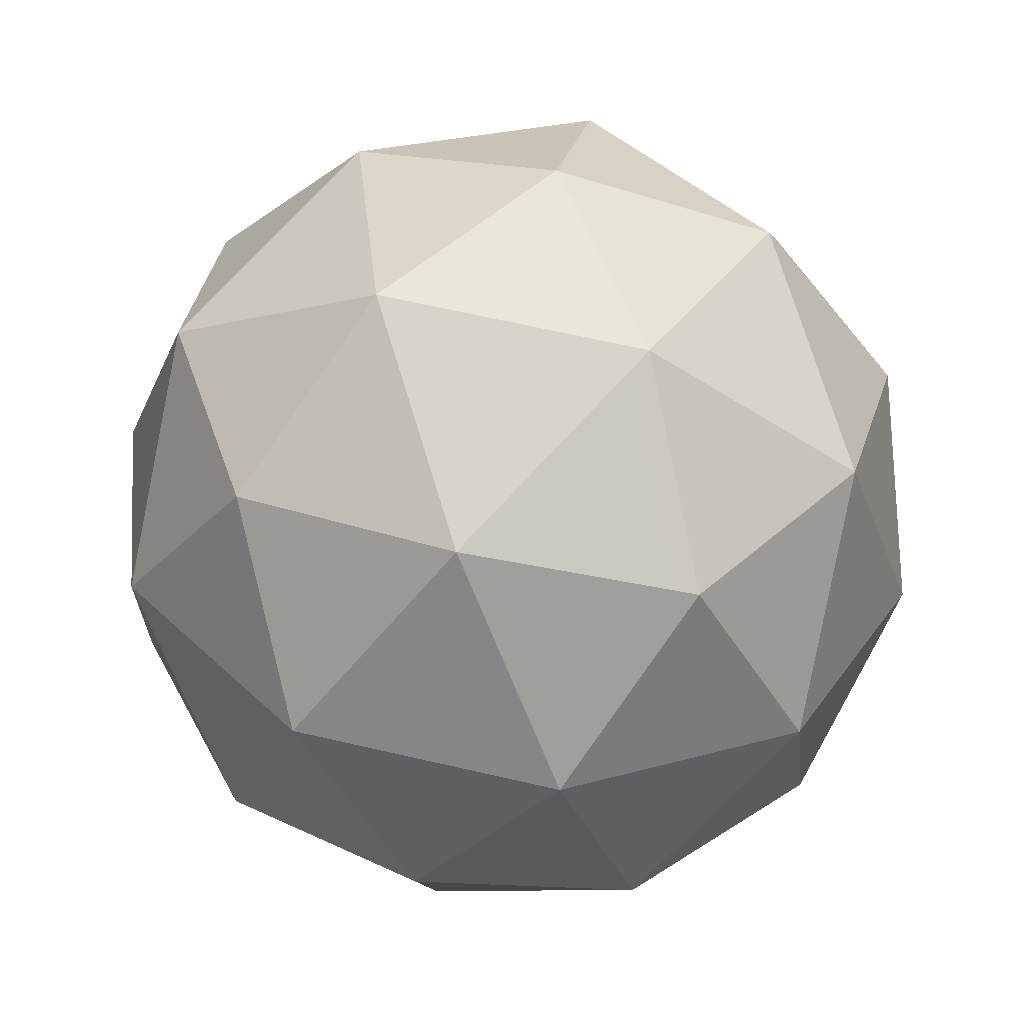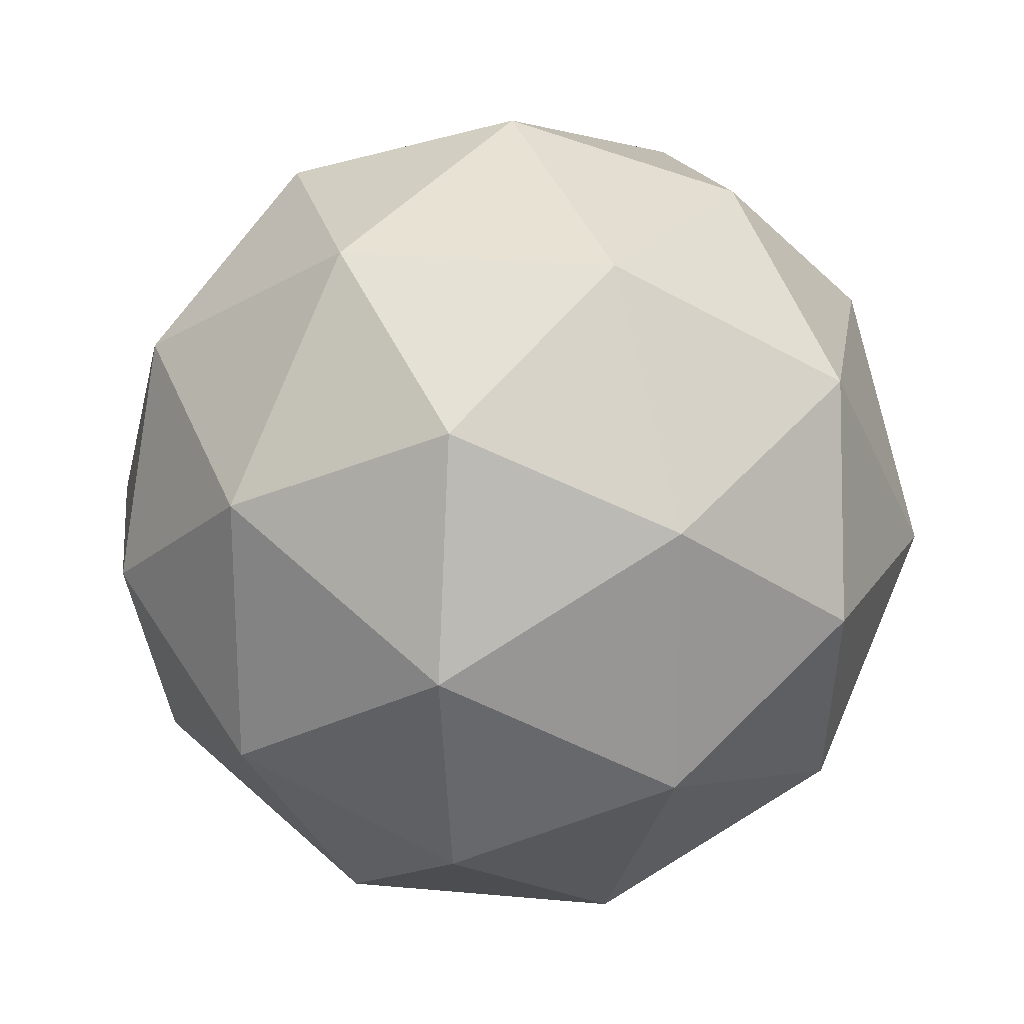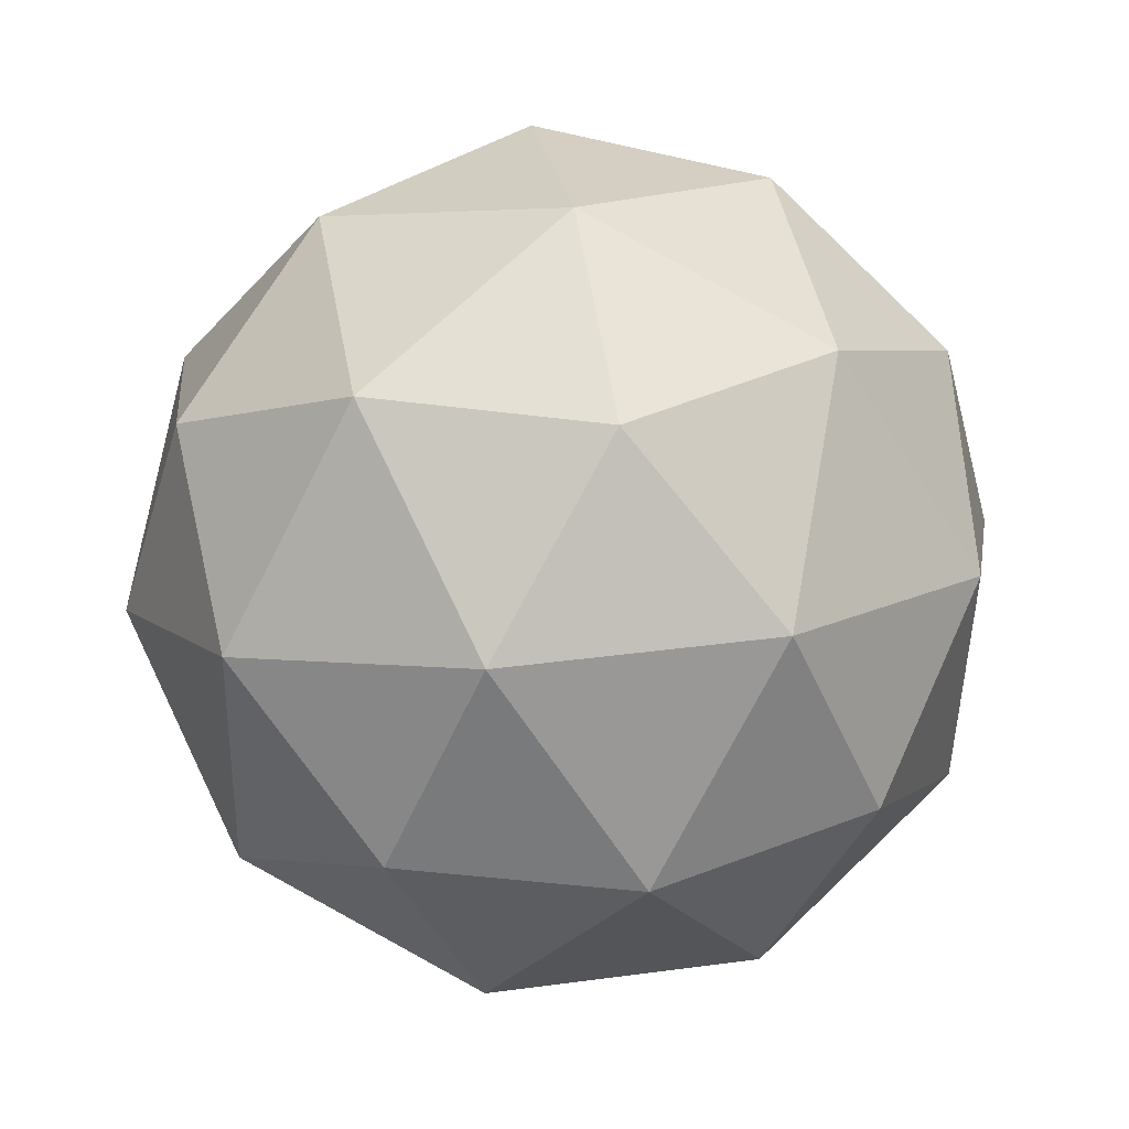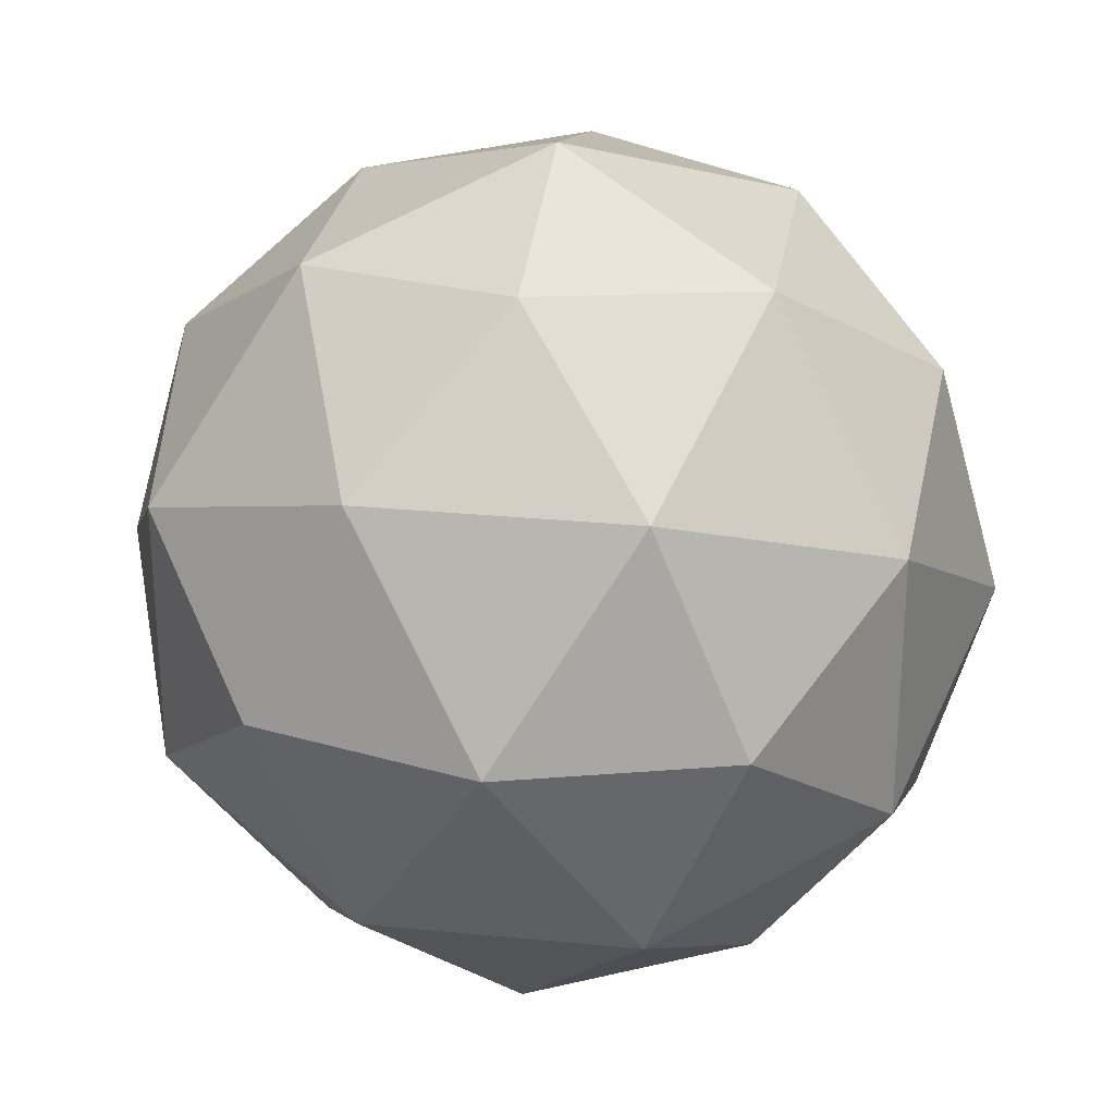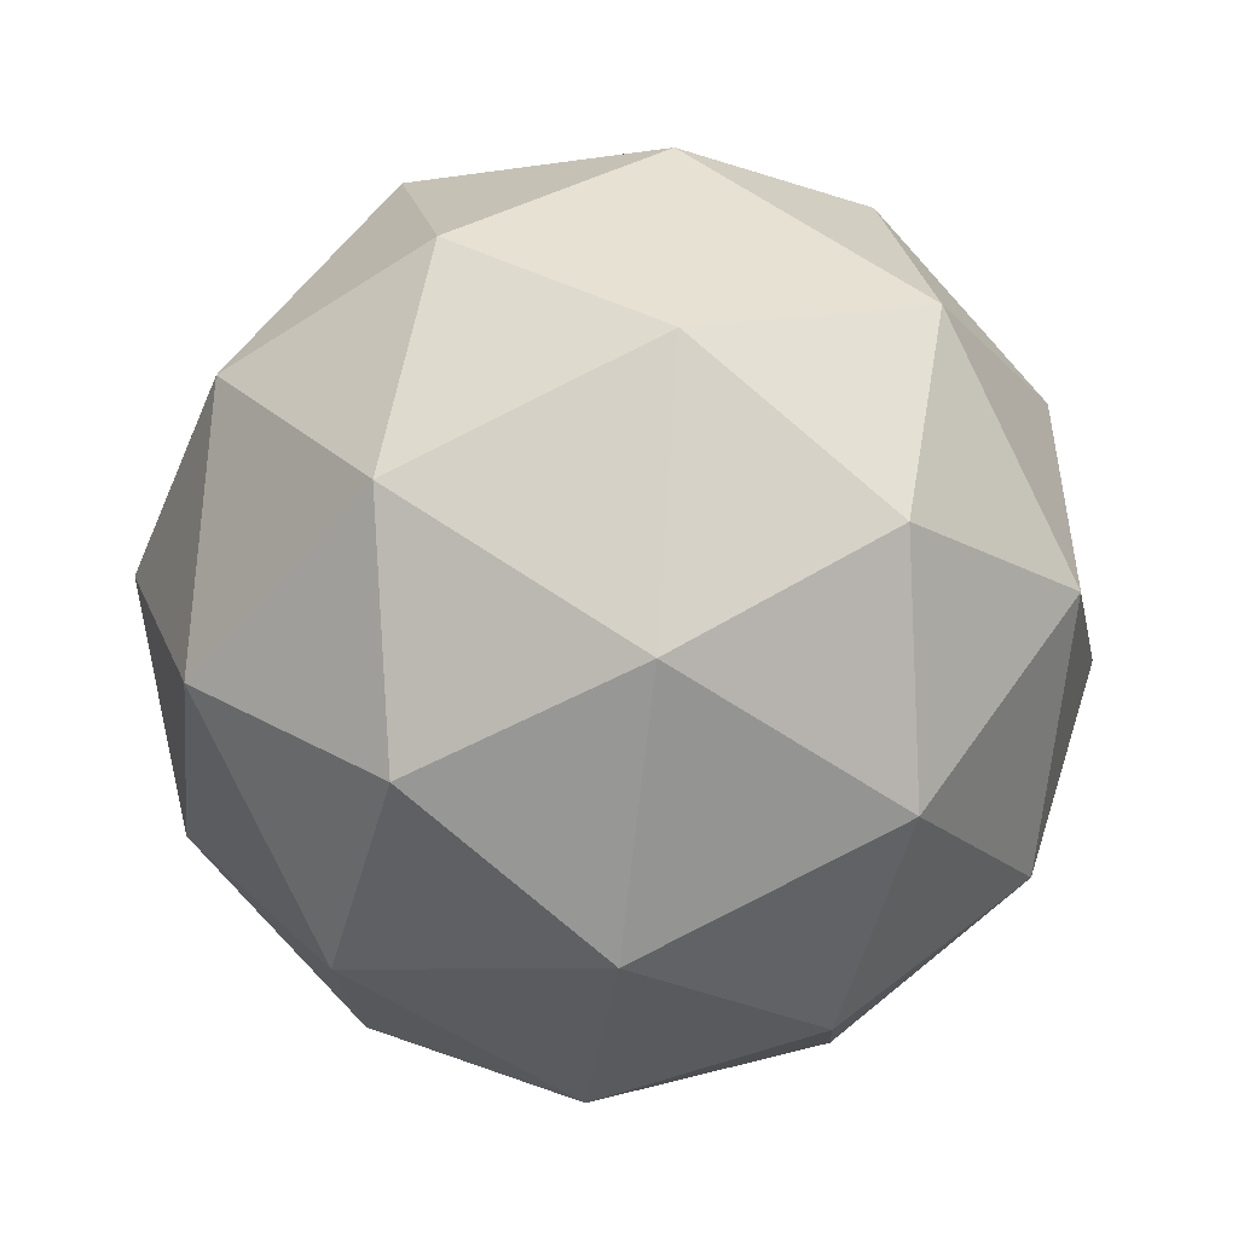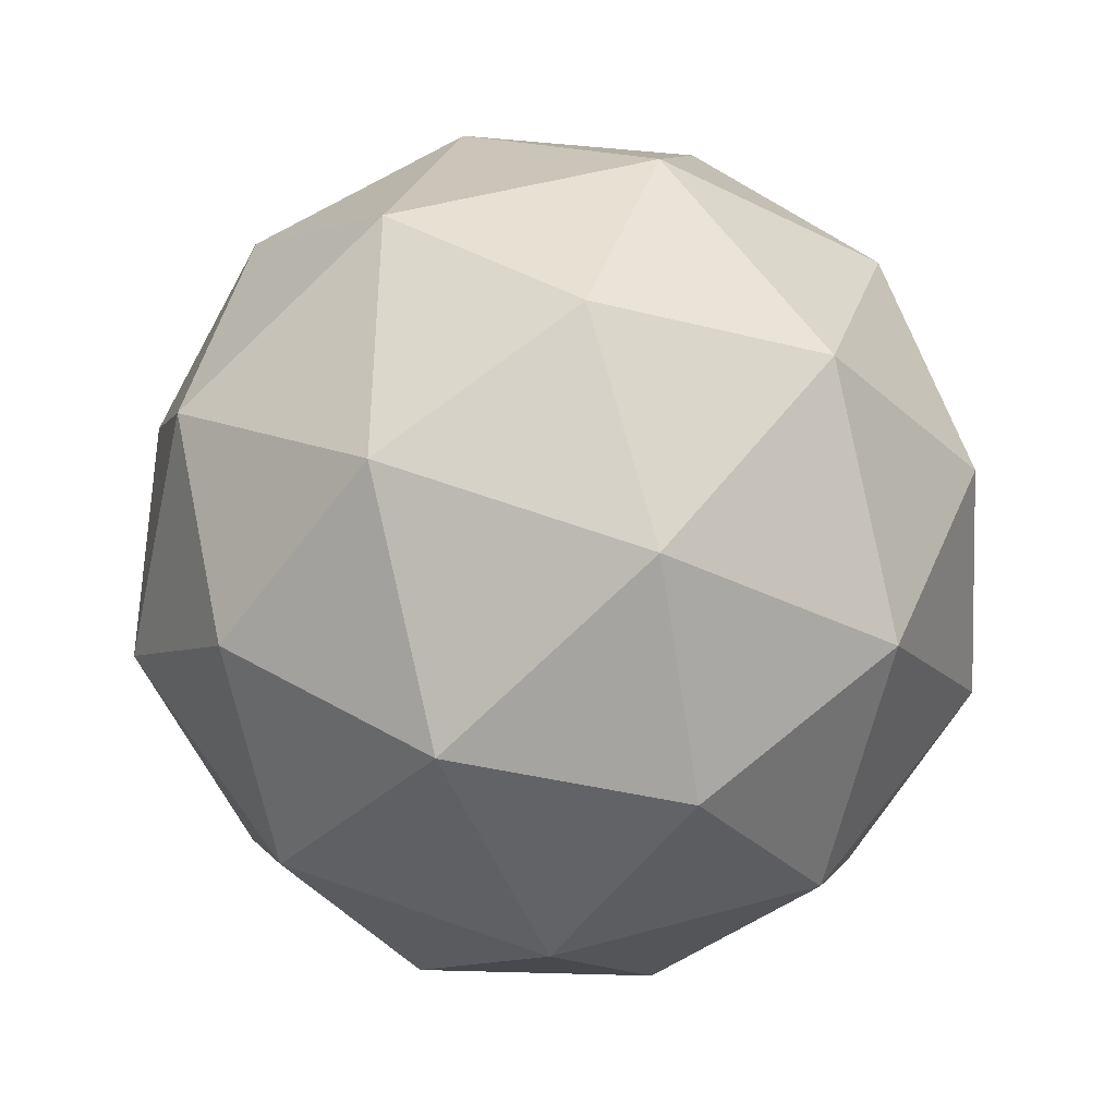
<metadata>
{"format":"obj","ext":"obj","renderer":"f3d","projection":"perspective","resolution":1024,"background":"white","views":[{"elev":64.0,"azim":-76.8,"up":"+Y"},{"elev":22.3,"azim":40.8,"up":"+Z"},{"elev":-32.1,"azim":-34.2,"up":"+Y"},{"elev":27.0,"azim":-49.6,"up":"+Z"},{"elev":-50.2,"azim":173.4,"up":"+Z"},{"elev":15.0,"azim":-45.1,"up":"+Y"}]}
</metadata>
<code>
o Icosphere
v -0.4753 -0.9483 0
v 0.4736 -0.768 0.5576
v -0.4746 -0.2927 0.9023
v -1.061 0.001012 0
v -0.4746 -0.2927 -0.9023
v 0.4736 -0.768 -0.5576
v 0.4746 0.2927 0.9023
v -0.4736 0.768 0.5576
v -0.4736 0.768 -0.5576
v 0.4746 0.2927 -0.9023
v 1.061 -0.001012 -0
v 0.4753 0.9483 -0
v -0.5584 -0.7295 0.5304
v -0.000969 -1.009 0.3278
v -0.000596 -0.6235 0.8581
v 0.5568 -0.9028 -0
v -0.000969 -1.009 -0.3278
v -0.9028 -0.5568 0
v -0.9025 -0.1715 0.5304
v -0.5584 -0.7295 -0.5304
v -0.9025 -0.1715 -0.5304
v -0.000596 -0.6235 -0.8581
v 0.9019 -0.452 0.3278
v 0.9019 -0.452 -0.3278
v 0 -0 1.061
v 0.5574 -0.2794 0.8581
v -0.9019 0.452 0.3278
v -0.5574 0.2794 0.8581
v -0.5574 0.2794 -0.8581
v -0.9019 0.452 -0.3278
v 0.5574 -0.2794 -0.8581
v -0 0 -1.061
v 0.9025 0.1715 0.5304
v 0.000596 0.6235 0.8581
v -0.5568 0.9028 0
v 0.000596 0.6235 -0.8581
v 0.9025 0.1715 -0.5304
v 0.5584 0.7295 0.5304
v 0.9028 0.5568 -0
v 0.000969 1.009 0.3278
v 0.000969 1.009 -0.3278
v 0.5584 0.7295 -0.5304
f 1 14 13
f 2 14 16
f 1 13 18
f 1 18 20
f 1 20 17
f 2 16 23
f 3 15 25
f 4 19 27
f 5 21 29
f 6 22 31
f 2 23 26
f 3 25 28
f 4 27 30
f 5 29 32
f 6 31 24
f 7 33 38
f 8 34 40
f 9 35 41
f 10 36 42
f 11 37 39
f 13 15 3
f 13 14 15
f 14 2 15
f 16 17 6
f 16 14 17
f 14 1 17
f 18 19 4
f 18 13 19
f 13 3 19
f 20 21 5
f 20 18 21
f 18 4 21
f 17 22 6
f 17 20 22
f 20 5 22
f 23 24 11
f 23 16 24
f 16 6 24
f 25 26 7
f 25 15 26
f 15 2 26
f 27 28 8
f 27 19 28
f 19 3 28
f 29 30 9
f 29 21 30
f 21 4 30
f 31 32 10
f 31 22 32
f 22 5 32
f 26 33 7
f 26 23 33
f 23 11 33
f 28 34 8
f 28 25 34
f 25 7 34
f 30 35 9
f 30 27 35
f 27 8 35
f 32 36 10
f 32 29 36
f 29 9 36
f 24 37 11
f 24 31 37
f 31 10 37
f 38 39 12
f 38 33 39
f 33 11 39
f 40 38 12
f 40 34 38
f 34 7 38
f 41 40 12
f 41 35 40
f 35 8 40
f 42 41 12
f 42 36 41
f 36 9 41
f 39 42 12
f 39 37 42
f 37 10 42

</code>
